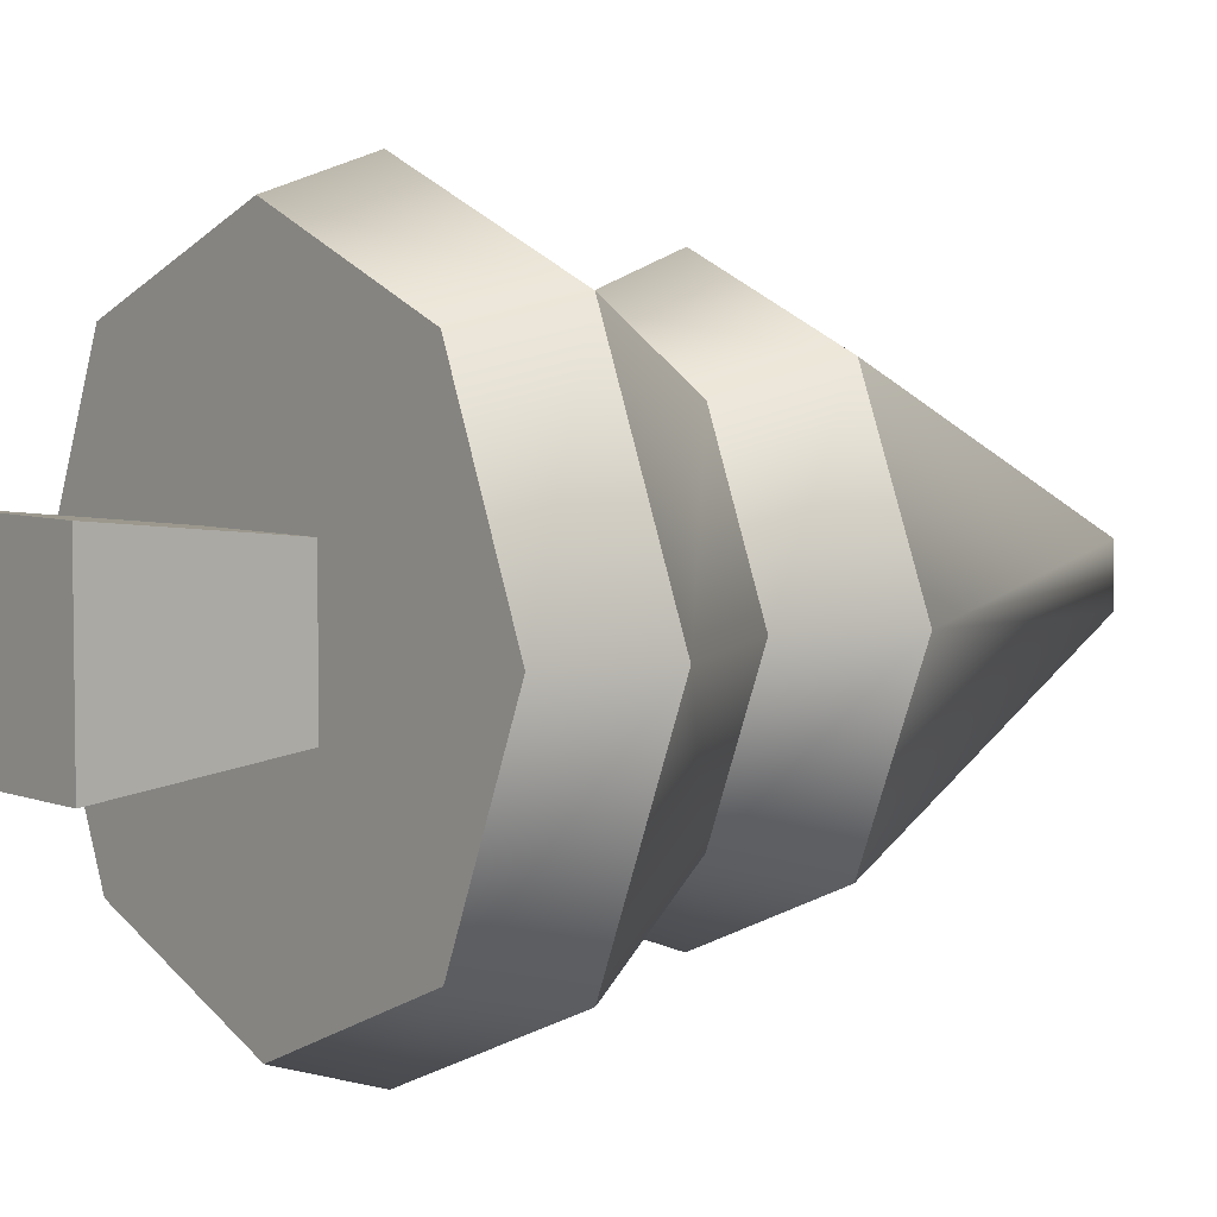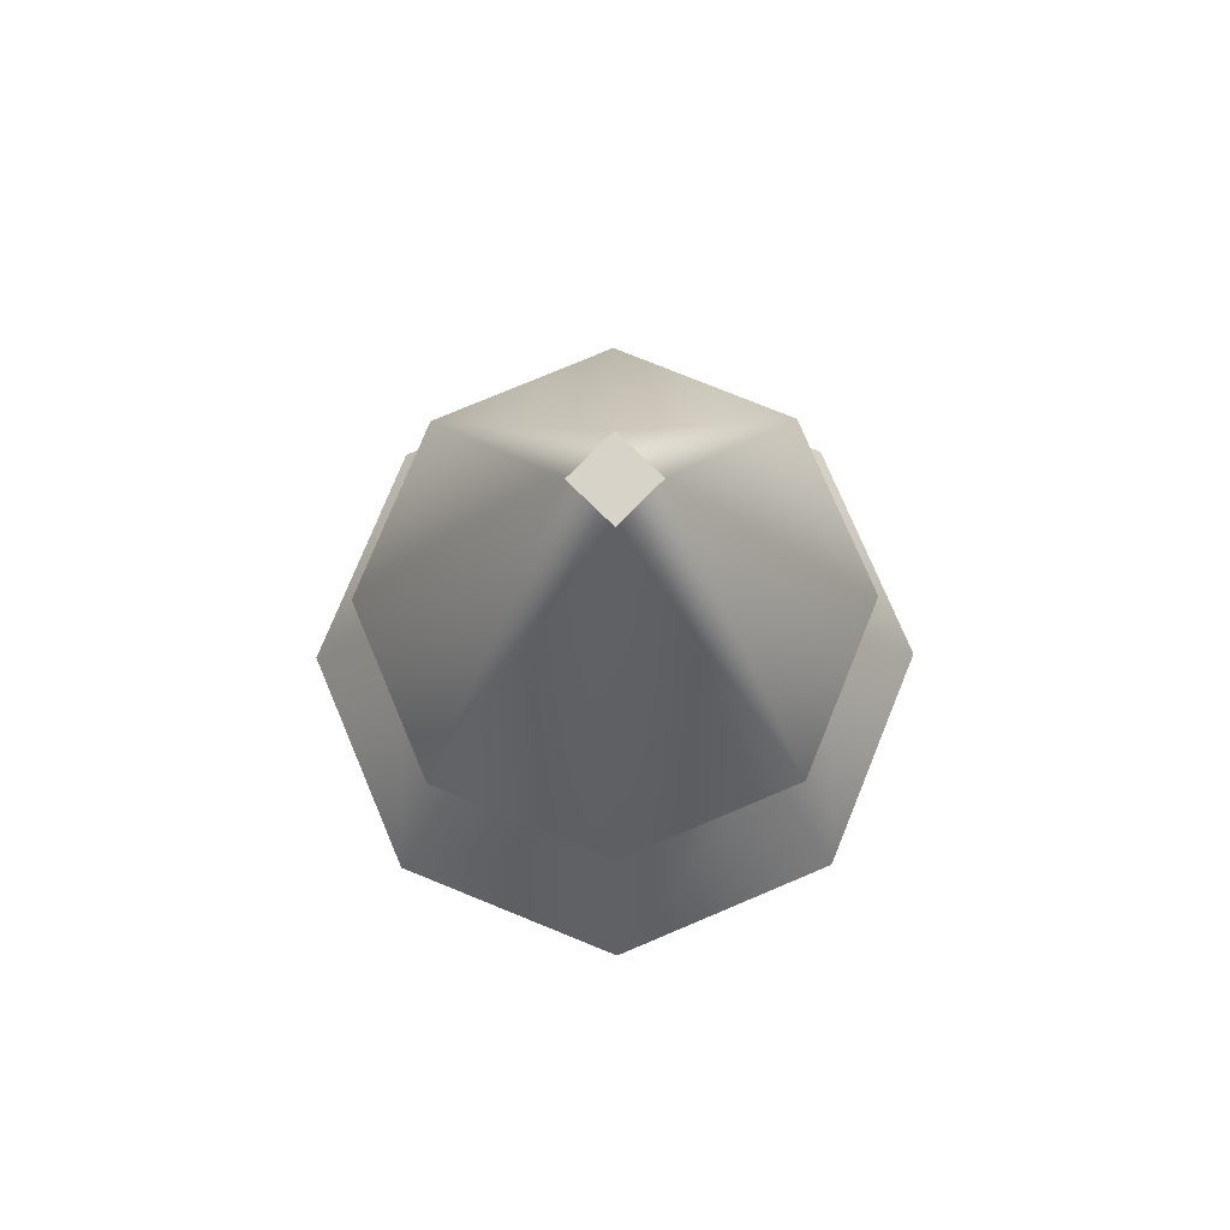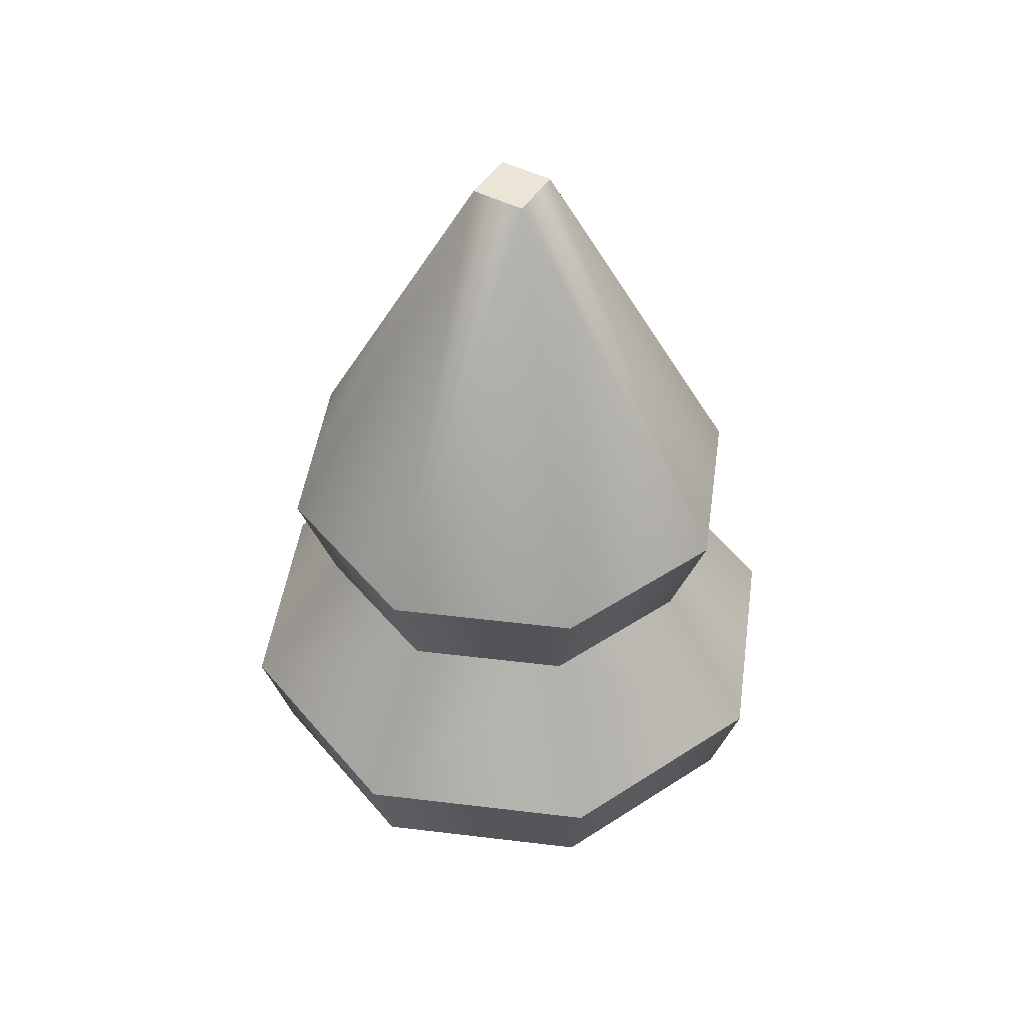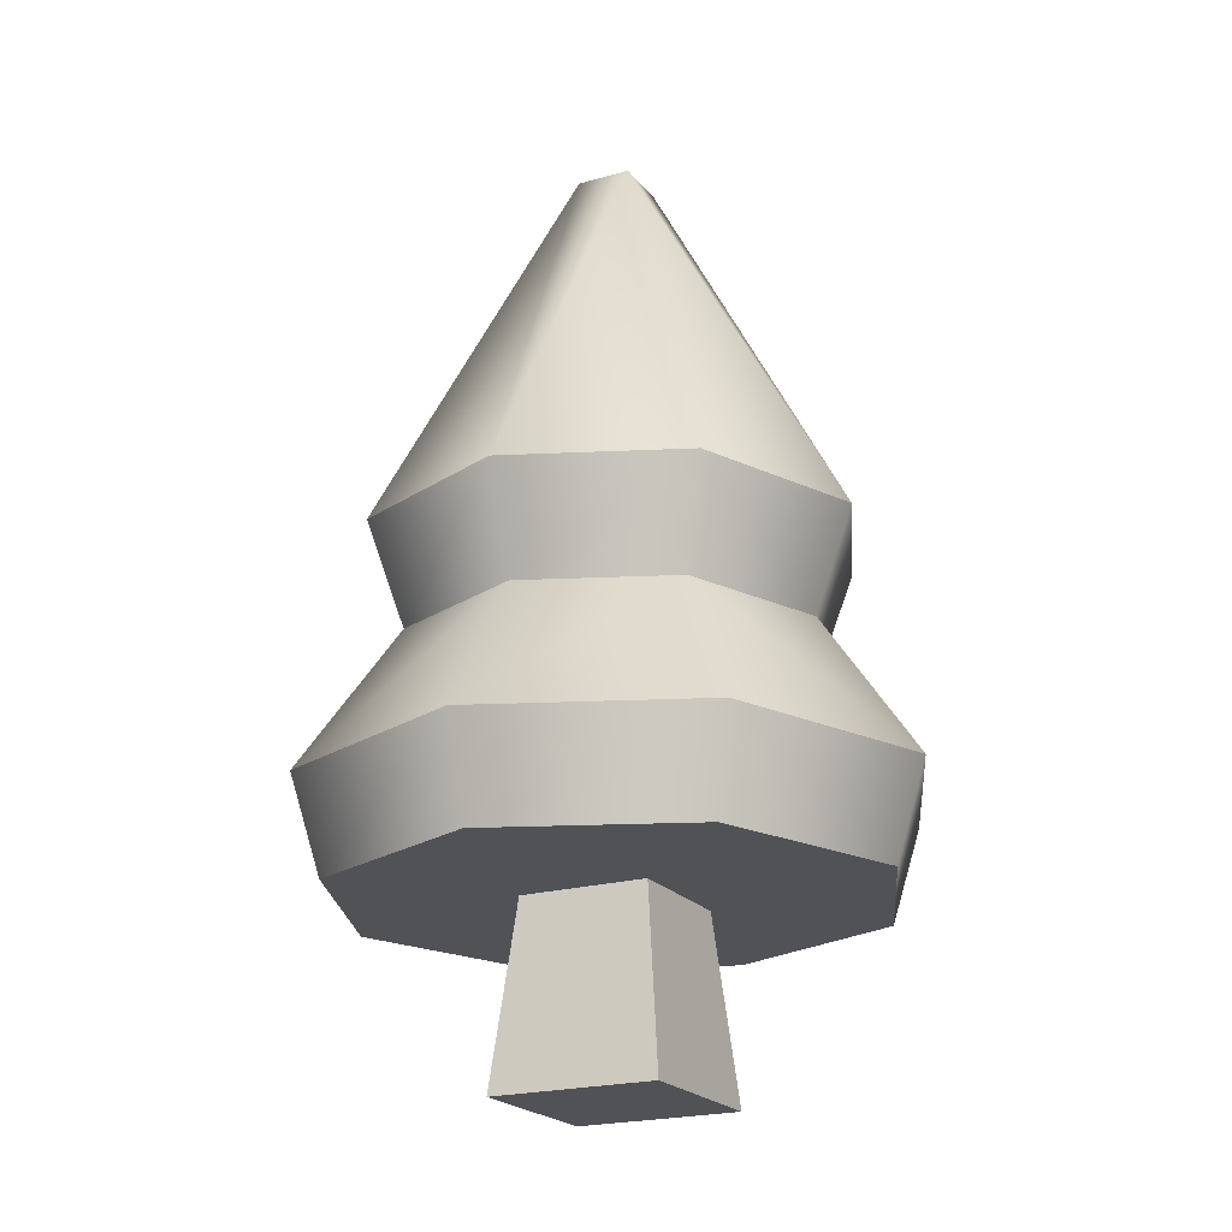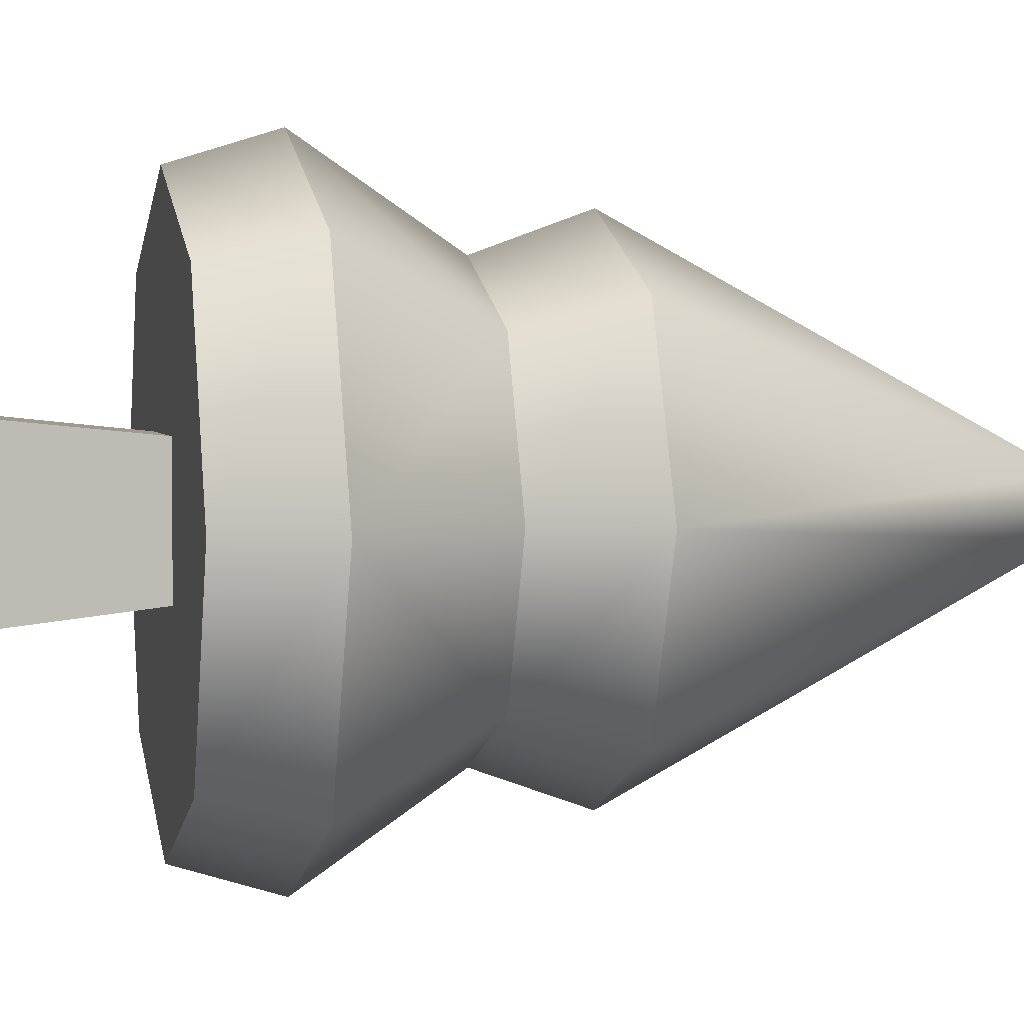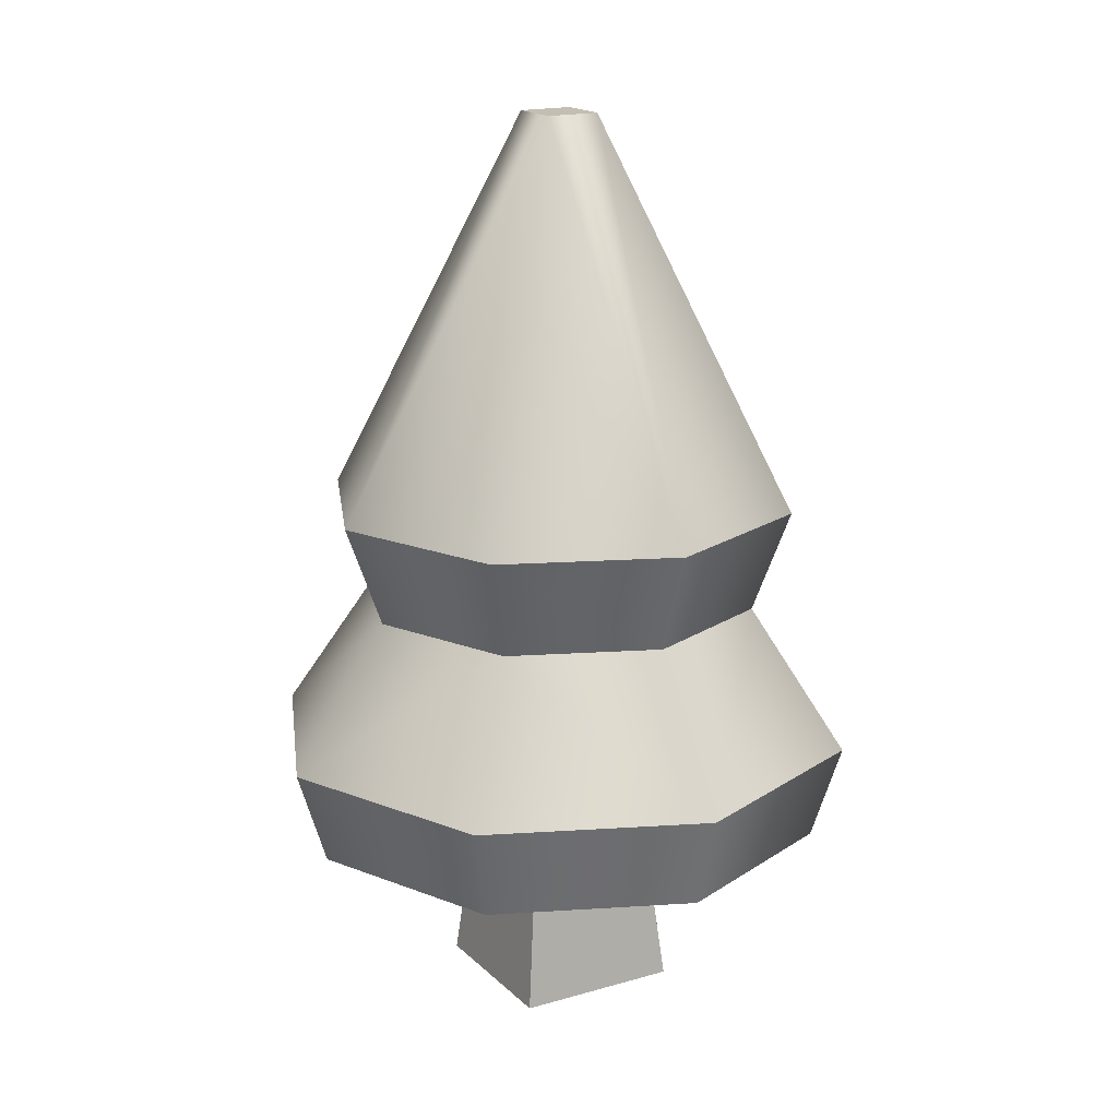
<metadata>
{"format":"obj","ext":"obj","renderer":"f3d","projection":"perspective","resolution":1024,"background":"white","views":[{"elev":5.3,"azim":51.3,"up":"+Z"},{"elev":76.8,"azim":-45.4,"up":"+Y"},{"elev":45.8,"azim":30.5,"up":"+Y"},{"elev":-21.0,"azim":27.3,"up":"+Y"},{"elev":3.2,"azim":77.2,"up":"+Z"},{"elev":17.5,"azim":-119.8,"up":"+Y"}]}
</metadata>
<code>
g detail-tree-large
v 0.06875 0 -0.06875 1 1 1
v -0.06875 0 -0.06875 1 1 1
v 0.06875 0 0.06875 1 1 1
v -0.06875 0 0.06875 1 1 1
v -0.05312 0.15 -0.05312 1 1 1
v -0.05312 0.15 0.05312 1 1 1
v 0.05312 0.15 -0.05312 1 1 1
v 0.05312 0.15 0.05312 1 1 1
v 0.02263 0.76 0.02263 1 1 1
v 0 0.436 0.2 1 1 1
v -0.02263 0.76 0.02263 1 1 1
v 0.02263 0.76 -0.02263 1 1 1
v 0.2 0.436 0 1 1 1
v -0.02263 0.76 -0.02263 1 1 1
v 0 0.436 -0.2 1 1 1
v 0.1414 0.436 0.1414 1 1 1
v 0.1414 0.436 -0.1414 1 1 1
v -0.1414 0.436 0.1414 1 1 1
v -0.2 0.436 0 1 1 1
v -0.1414 0.436 -0.1414 1 1 1
v 0 0.35 -0.1686 1 1 1
v 0.1192 0.35 -0.1192 1 1 1
v -0.225 0.15 0 1 1 1
v -0.25 0.23 0 1 1 1
v -0.1591 0.15 0.1591 1 1 1
v -0.1768 0.23 0.1768 1 1 1
v 0.1686 0.35 -1.444e-15 1 1 1
v 0.25 0.23 0 1 1 1
v 0.1192 0.35 0.1192 1 1 1
v 0.1768 0.23 0.1768 1 1 1
v 0 0.35 0.1686 1 1 1
v -0.1768 0.23 -0.1768 1 1 1
v -0.1192 0.35 -0.1192 1 1 1
v -0.1686 0.35 -1.444e-15 1 1 1
v 0.225 0.15 0 1 1 1
v 0.1591 0.15 -0.1591 1 1 1
v 0.1591 0.15 0.1591 1 1 1
v 0 0.15 0.225 1 1 1
v 0 0.15 -0.225 1 1 1
v -0.1591 0.15 -0.1591 1 1 1
v 0 0.23 0.25 1 1 1
v -0.1192 0.35 0.1192 1 1 1
v 0 0.23 -0.25 1 1 1
v 0.1768 0.23 -0.1768 1 1 1
f 3 2 1
f 2 3 4
f 1 2 3
f 4 3 2
f 4 5 2
f 5 4 6
f 2 5 4
f 6 4 5
f 7 3 1
f 3 7 8
f 1 3 7
f 8 7 3
f 5 1 2
f 1 5 7
f 2 1 5
f 7 5 1
f 8 4 3
f 4 8 6
f 3 4 8
f 6 8 4
f 11 10 9
f 9 10 11
f 9 13 12
f 12 13 9
f 12 15 14
f 14 15 12
f 16 13 9
f 9 13 16
f 13 17 12
f 12 17 13
f 11 18 10
f 10 18 11
f 11 14 19
f 19 14 11
f 18 11 19
f 19 11 18
f 9 10 16
f 16 10 9
f 14 15 20
f 20 15 14
f 12 17 15
f 15 17 12
f 19 14 20
f 20 14 19
f 15 22 21
f 17 22 15
f 21 22 15
f 15 22 17
f 25 24 23
f 24 25 26
f 23 24 25
f 26 25 24
f 29 28 27
f 28 29 30
f 27 28 29
f 30 29 28
f 16 31 29
f 10 31 16
f 29 31 16
f 16 31 10
f 24 33 32
f 33 24 34
f 32 33 24
f 34 24 33
f 37 36 35
f 36 37 38
f 36 38 8
f 36 8 7
f 7 39 36
f 39 7 5
f 8 38 6
f 39 5 40
f 40 5 6
f 6 38 25
f 40 6 25
f 40 25 23
f 35 36 37
f 38 37 36
f 8 38 36
f 7 8 36
f 36 39 7
f 5 7 39
f 6 38 8
f 40 5 39
f 6 5 40
f 25 38 6
f 25 6 40
f 23 25 40
f 41 25 38
f 25 41 26
f 38 25 41
f 26 41 25
f 18 42 10
f 10 42 31
f 10 42 18
f 31 42 10
f 16 27 13
f 16 29 27
f 13 27 16
f 27 29 16
f 40 24 32
f 24 40 23
f 32 24 40
f 23 40 24
f 32 39 40
f 39 32 43
f 40 39 32
f 43 32 39
f 20 21 33
f 15 21 20
f 33 21 20
f 20 21 15
f 34 20 33
f 19 20 34
f 33 20 34
f 34 20 19
f 30 35 28
f 35 30 37
f 28 35 30
f 37 30 35
f 13 27 22
f 13 22 17
f 22 27 13
f 17 22 13
f 21 44 43
f 44 21 22
f 43 44 21
f 22 21 44
f 14 9 12
f 9 14 11
f 12 9 14
f 11 14 9
f 43 36 39
f 36 43 44
f 39 36 43
f 44 43 36
f 29 41 30
f 41 29 31
f 30 41 29
f 31 29 41
f 28 36 44
f 36 28 35
f 44 36 28
f 35 28 36
f 30 38 37
f 38 30 41
f 37 38 30
f 41 30 38
f 22 28 44
f 28 22 27
f 44 28 22
f 27 22 28
f 18 19 42
f 42 19 34
f 42 19 18
f 34 19 42
f 31 26 41
f 26 31 42
f 41 26 31
f 42 31 26
f 33 43 32
f 43 33 21
f 32 43 33
f 21 33 43
f 24 42 34
f 42 24 26
f 34 42 24
f 26 24 42
g detail-tree-large
f 3 2 1
f 2 3 4
f 1 2 3
f 4 3 2
f 4 5 2
f 5 4 6
f 2 5 4
f 6 4 5
f 7 3 1
f 3 7 8
f 1 3 7
f 8 7 3
f 5 1 2
f 1 5 7
f 2 1 5
f 7 5 1
f 8 4 3
f 4 8 6
f 3 4 8
f 6 8 4
f 11 10 9
f 9 10 11
f 9 13 12
f 12 13 9
f 12 15 14
f 14 15 12
f 16 13 9
f 9 13 16
f 13 17 12
f 12 17 13
f 11 18 10
f 10 18 11
f 11 14 19
f 19 14 11
f 18 11 19
f 19 11 18
f 9 10 16
f 16 10 9
f 14 15 20
f 20 15 14
f 12 17 15
f 15 17 12
f 19 14 20
f 20 14 19
f 15 22 21
f 17 22 15
f 21 22 15
f 15 22 17
f 25 24 23
f 24 25 26
f 23 24 25
f 26 25 24
f 29 28 27
f 28 29 30
f 27 28 29
f 30 29 28
f 16 31 29
f 10 31 16
f 29 31 16
f 16 31 10
f 24 33 32
f 33 24 34
f 32 33 24
f 34 24 33
f 37 36 35
f 36 37 38
f 36 38 8
f 36 8 7
f 7 39 36
f 39 7 5
f 8 38 6
f 39 5 40
f 40 5 6
f 6 38 25
f 40 6 25
f 40 25 23
f 35 36 37
f 38 37 36
f 8 38 36
f 7 8 36
f 36 39 7
f 5 7 39
f 6 38 8
f 40 5 39
f 6 5 40
f 25 38 6
f 25 6 40
f 23 25 40
f 41 25 38
f 25 41 26
f 38 25 41
f 26 41 25
f 18 42 10
f 10 42 31
f 10 42 18
f 31 42 10
f 16 27 13
f 16 29 27
f 13 27 16
f 27 29 16
f 40 24 32
f 24 40 23
f 32 24 40
f 23 40 24
f 32 39 40
f 39 32 43
f 40 39 32
f 43 32 39
f 20 21 33
f 15 21 20
f 33 21 20
f 20 21 15
f 34 20 33
f 19 20 34
f 33 20 34
f 34 20 19
f 30 35 28
f 35 30 37
f 28 35 30
f 37 30 35
f 13 27 22
f 13 22 17
f 22 27 13
f 17 22 13
f 21 44 43
f 44 21 22
f 43 44 21
f 22 21 44
f 14 9 12
f 9 14 11
f 12 9 14
f 11 14 9
f 43 36 39
f 36 43 44
f 39 36 43
f 44 43 36
f 29 41 30
f 41 29 31
f 30 41 29
f 31 29 41
f 28 36 44
f 36 28 35
f 44 36 28
f 35 28 36
f 30 38 37
f 38 30 41
f 37 38 30
f 41 30 38
f 22 28 44
f 28 22 27
f 44 28 22
f 27 22 28
f 18 19 42
f 42 19 34
f 42 19 18
f 34 19 42
f 31 26 41
f 26 31 42
f 41 26 31
f 42 31 26
f 33 43 32
f 43 33 21
f 32 43 33
f 21 33 43
f 24 42 34
f 42 24 26
f 34 42 24
f 26 24 42

</code>
